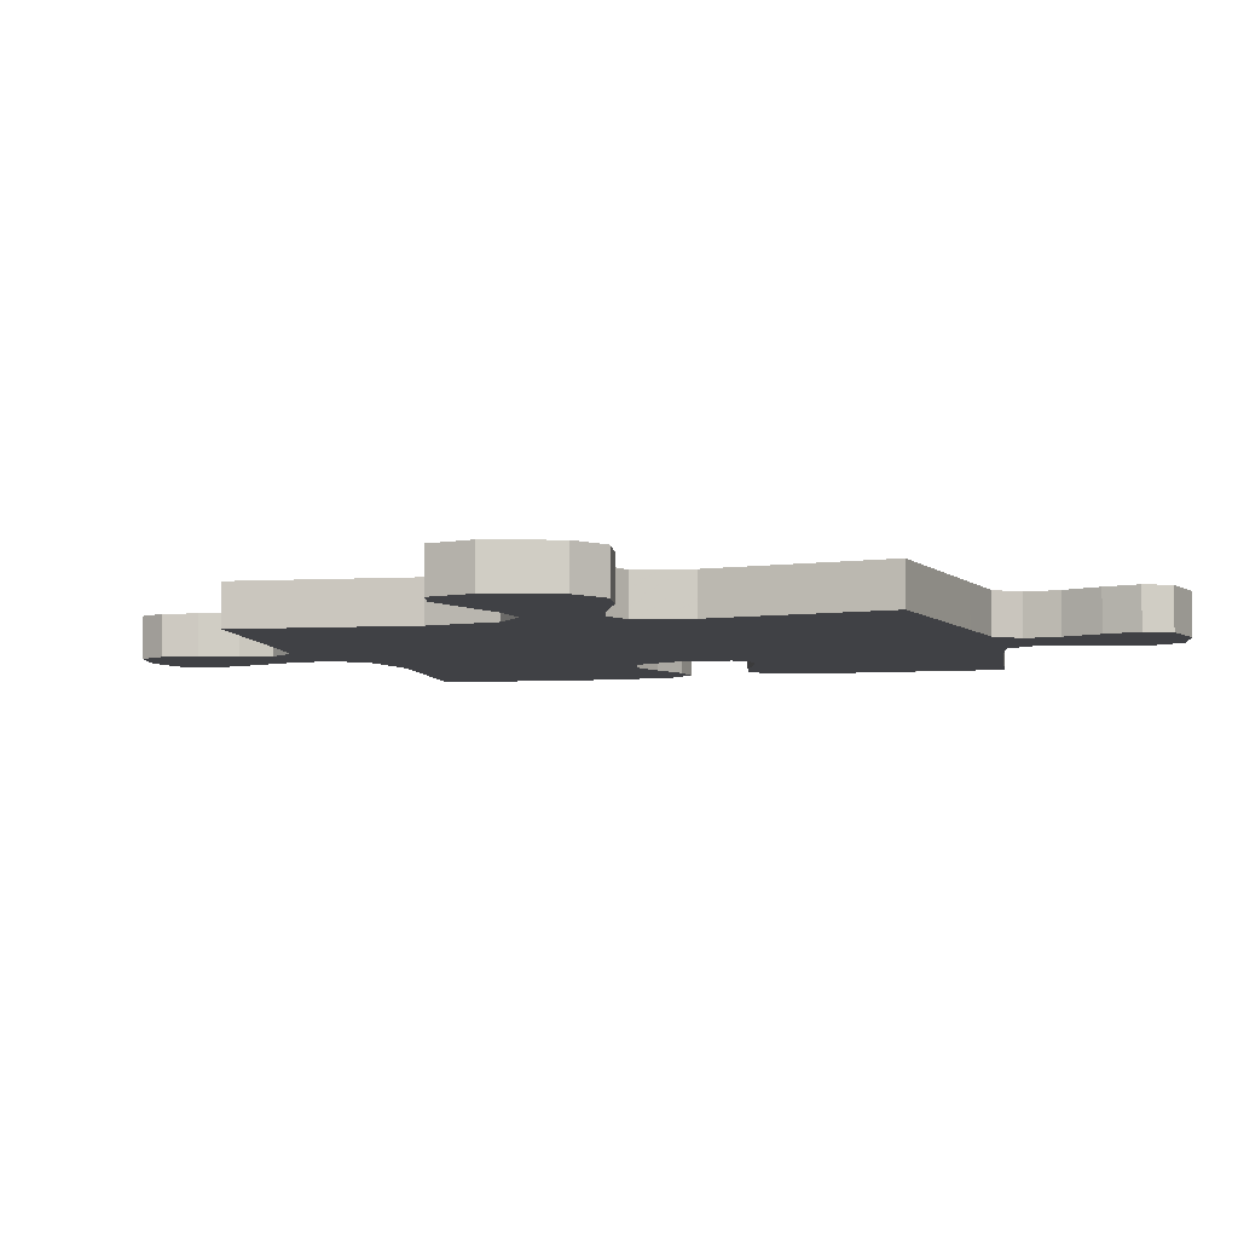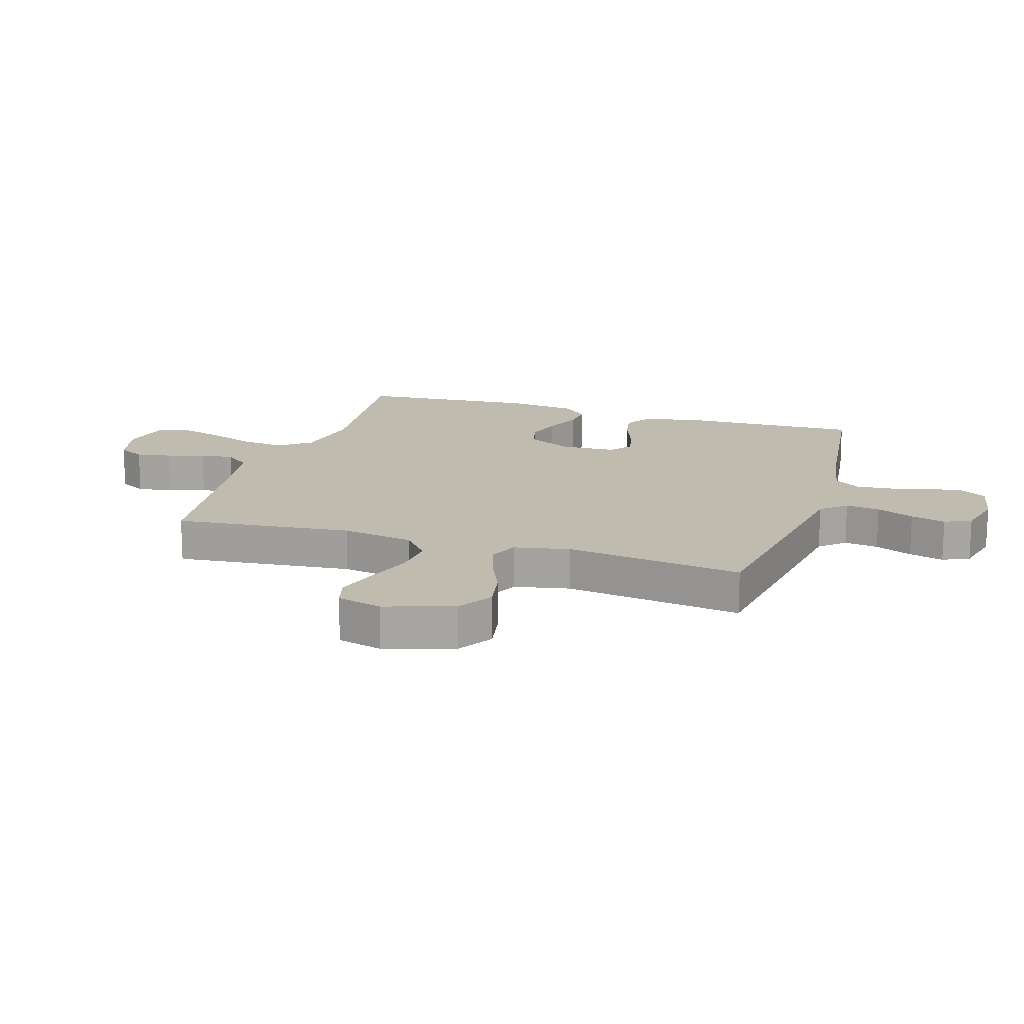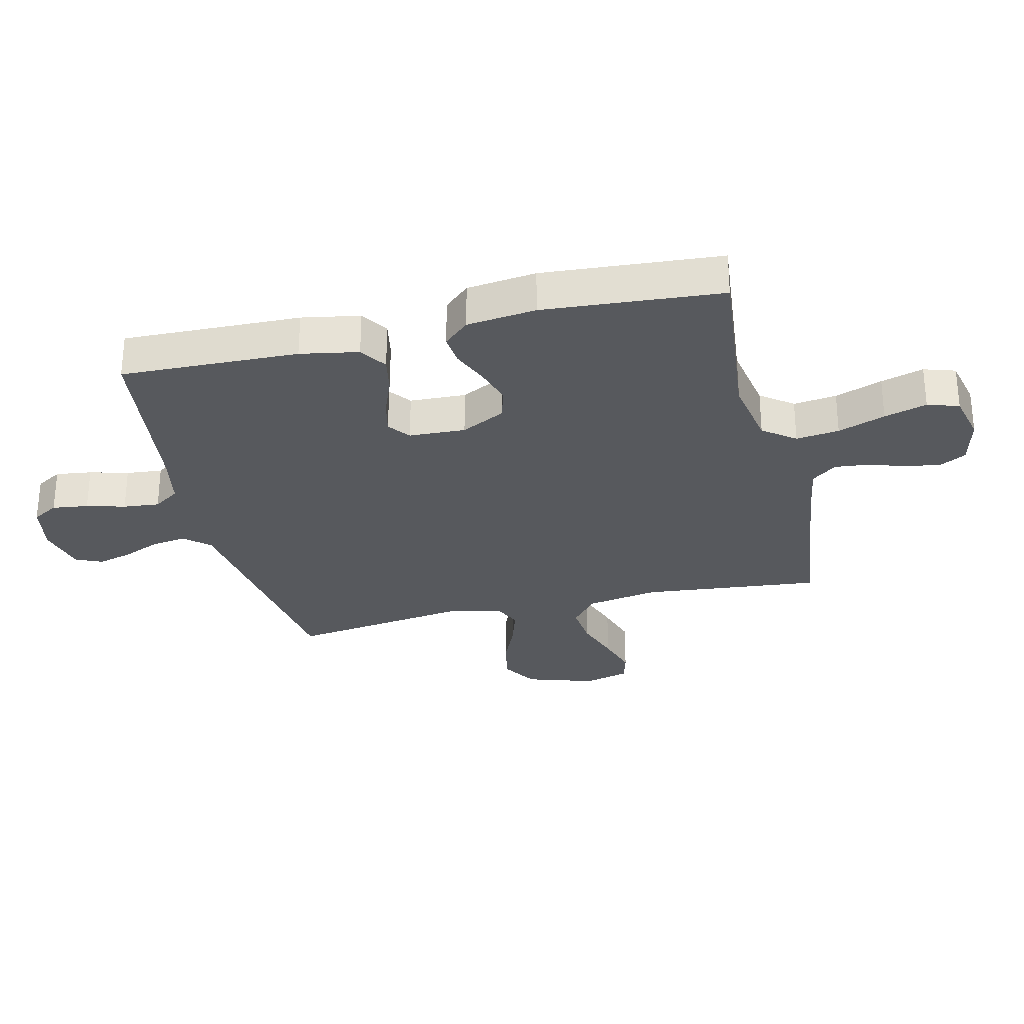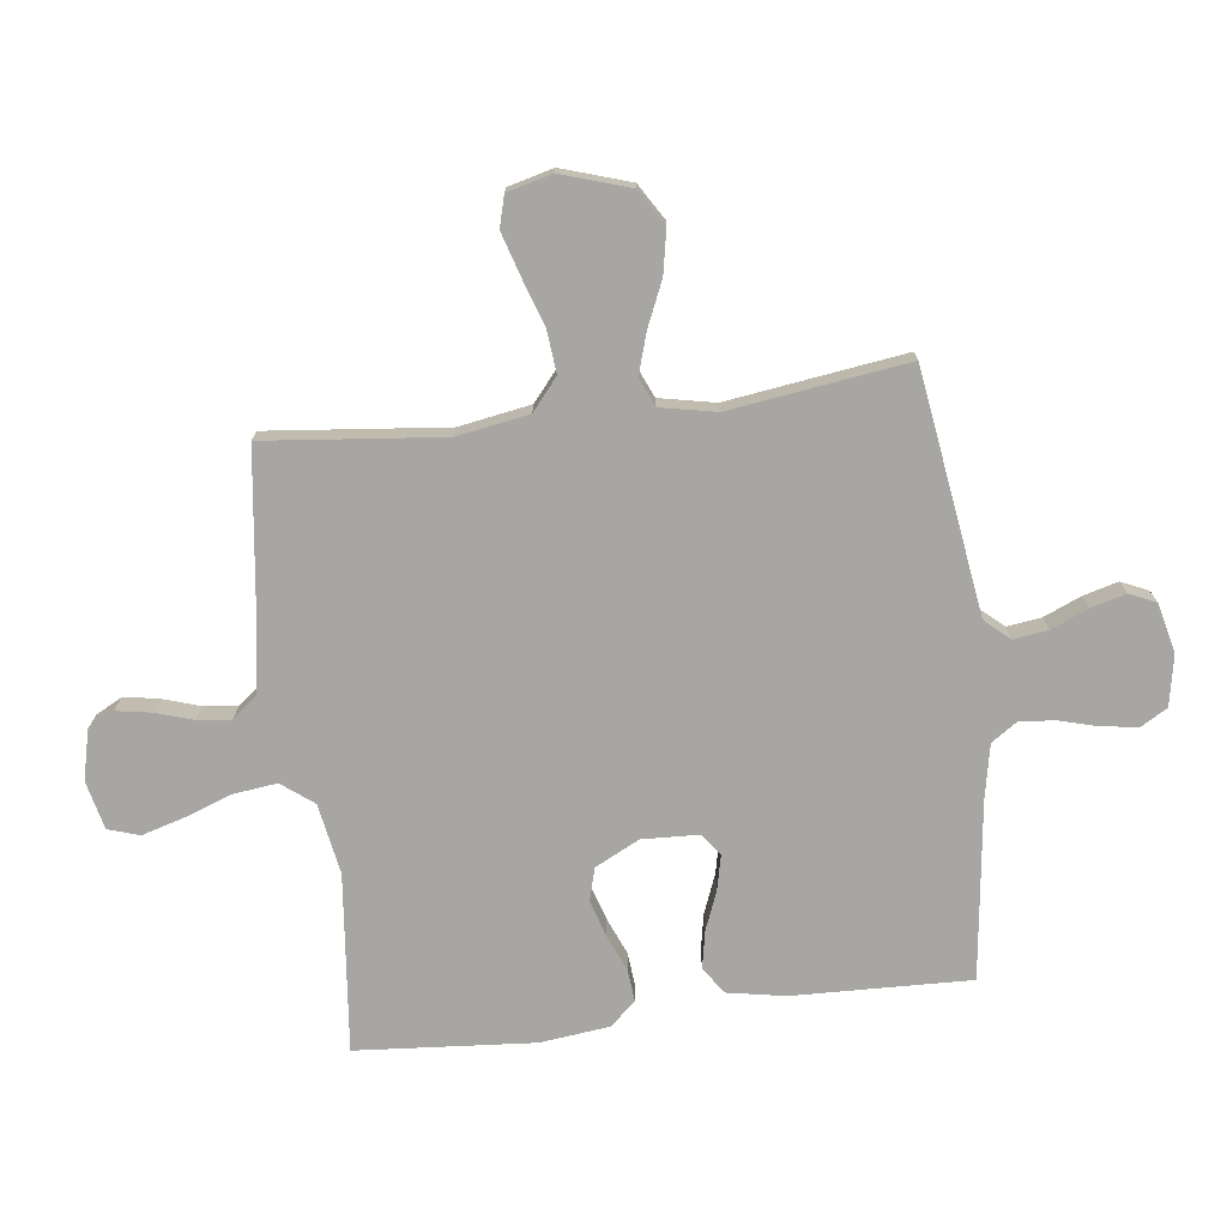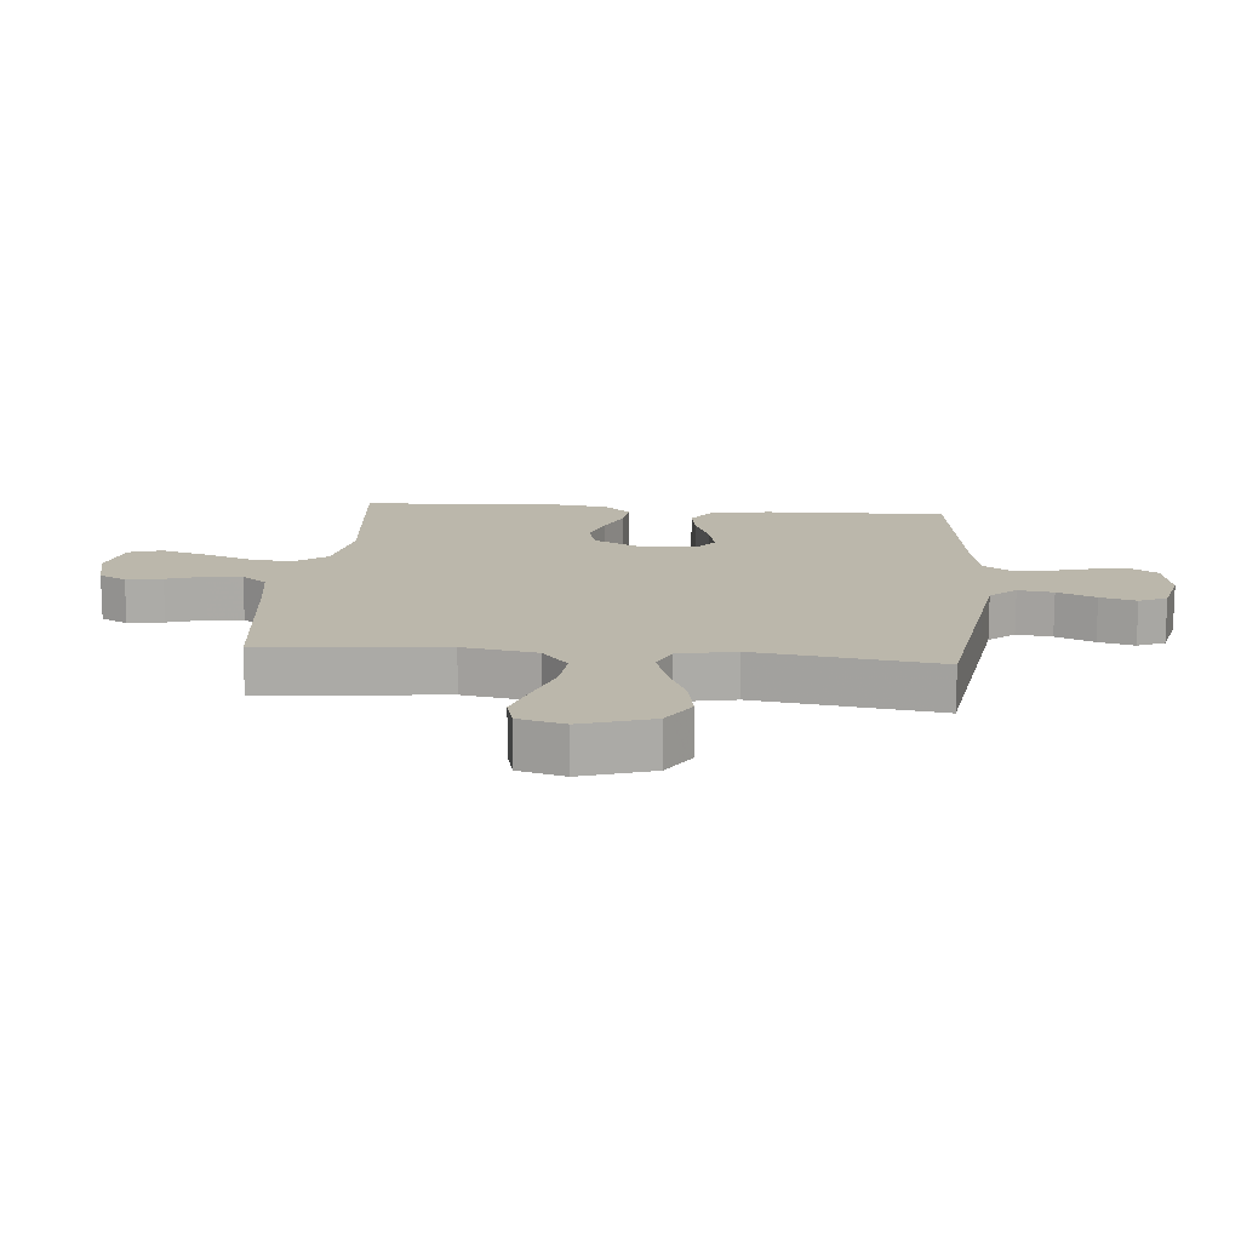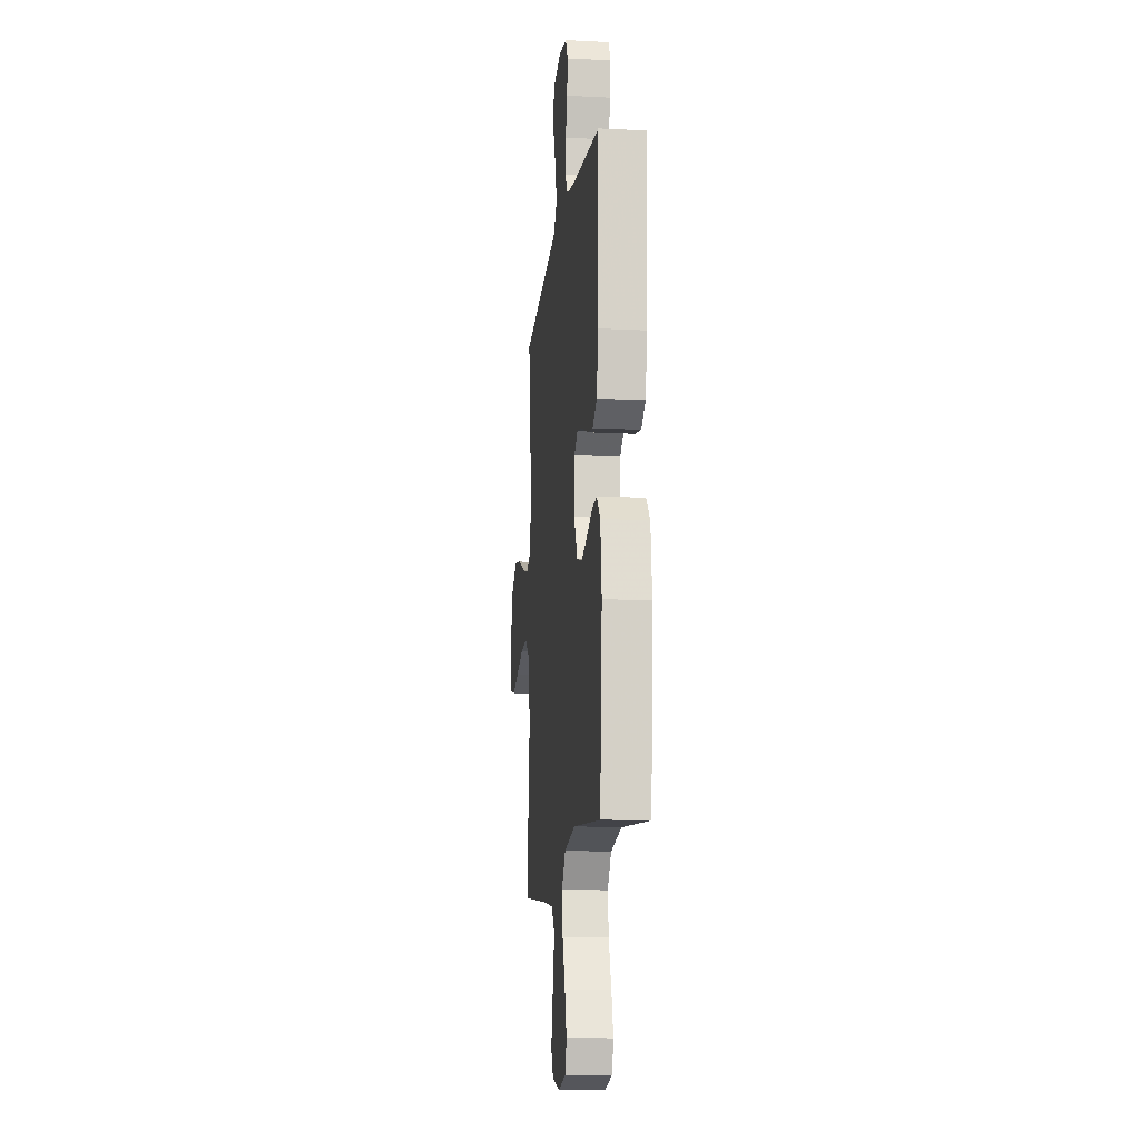
<metadata>
{"format":"obj","ext":"obj","renderer":"f3d","projection":"perspective","resolution":1024,"background":"white","views":[{"elev":-5.9,"azim":-74.5,"up":"+Y"},{"elev":16.2,"azim":-72.6,"up":"+Y"},{"elev":-29.1,"azim":103.5,"up":"+Y"},{"elev":-74.0,"azim":-83.0,"up":"+Y"},{"elev":14.2,"azim":-84.8,"up":"+Y"},{"elev":-13.4,"azim":83.4,"up":"+Z"}]}
</metadata>
<code>
v 0.5 0.07 -0.5
v 0.2 0.07 -0.469
v 0.081 0.07 -0.49
v 0.04 0.07 -0.544
v 0.049 0.07 -0.617
v 0.078 0.07 -0.697
v 0.099 0.07 -0.769
v 0.082 0.07 -0.822
v 0 0.07 -0.841
v -0.083 0.07 -0.821
v -0.107 0.07 -0.776
v -0.097 0.07 -0.717
v -0.077 0.07 -0.654
v -0.071 0.07 -0.597
v -0.104 0.07 -0.555
v -0.2 0.07 -0.539
v -0.5 0.07 -0.5
v -0.469 0.07 -0.2
v -0.49 0.07 -0.078
v -0.543 0.07 -0.034
v -0.616 0.07 -0.041
v -0.695 0.07 -0.068
v -0.767 0.07 -0.09
v -0.819 0.07 -0.076
v -0.839 0.07 0
v -0.802 0.07 0.116
v -0.742 0.07 0.153
v -0.669 0.07 0.139
v -0.593 0.07 0.106
v -0.525 0.07 0.085
v -0.477 0.07 0.106
v -0.458 0.07 0.2
v -0.5 0.07 0.5
v -0.2 0.07 0.544
v -0.09 0.07 0.56
v -0.053 0.07 0.602
v -0.061 0.07 0.66
v -0.088 0.07 0.723
v -0.104 0.07 0.782
v -0.084 0.07 0.827
v 0 0.07 0.847
v 0.085 0.07 0.831
v 0.111 0.07 0.787
v 0.103 0.07 0.726
v 0.085 0.07 0.661
v 0.079 0.07 0.6
v 0.109 0.07 0.556
v 0.2 0.07 0.538
v 0.5 0.07 0.5
v 0.491 0.07 0.2
v 0.473 0.07 0.102
v 0.427 0.07 0.072
v 0.365 0.07 0.084
v 0.299 0.07 0.11
v 0.241 0.07 0.123
v 0.204 0.07 0.095
v 0.2 0.07 0
v 0.238 0.07 -0.075
v 0.293 0.07 -0.09
v 0.355 0.07 -0.071
v 0.417 0.07 -0.045
v 0.47 0.07 -0.04
v 0.509 0.07 -0.083
v 0.523 0.07 -0.2
v 0.5 0 -0.5
v 0.2 0 -0.469
v 0.081 0 -0.49
v 0.04 0 -0.544
v 0.049 0 -0.617
v 0.078 0 -0.697
v 0.099 0 -0.769
v 0.082 0 -0.822
v 0 0 -0.841
v -0.083 0 -0.821
v -0.107 0 -0.776
v -0.097 0 -0.717
v -0.077 0 -0.654
v -0.071 0 -0.597
v -0.104 0 -0.555
v -0.2 0 -0.539
v -0.5 0 -0.5
v -0.469 0 -0.2
v -0.49 0 -0.078
v -0.543 0 -0.034
v -0.616 0 -0.041
v -0.695 0 -0.068
v -0.767 0 -0.09
v -0.819 0 -0.076
v -0.839 0 0
v -0.802 0 0.116
v -0.742 0 0.153
v -0.669 0 0.139
v -0.593 0 0.106
v -0.525 0 0.085
v -0.477 0 0.106
v -0.458 0 0.2
v -0.5 0 0.5
v -0.2 0 0.544
v -0.09 0 0.56
v -0.053 0 0.602
v -0.061 0 0.66
v -0.088 0 0.723
v -0.104 0 0.782
v -0.084 0 0.827
v 0 0 0.847
v 0.085 0 0.831
v 0.111 0 0.787
v 0.103 0 0.726
v 0.085 0 0.661
v 0.079 0 0.6
v 0.109 0 0.556
v 0.2 0 0.538
v 0.5 0 0.5
v 0.491 0 0.2
v 0.473 0 0.102
v 0.427 0 0.072
v 0.365 0 0.084
v 0.299 0 0.11
v 0.241 0 0.123
v 0.204 0 0.095
v 0.2 0 0
v 0.238 0 -0.075
v 0.293 0 -0.09
v 0.355 0 -0.071
v 0.417 0 -0.045
v 0.47 0 -0.04
v 0.509 0 -0.083
v 0.523 0 -0.2
f 63 64 1 2
f 60 61 62 63
f 59 60 63 2
f 58 59 2 3
f 57 58 3 4
f 56 57 4
f 51 52 53 54
f 51 54 55
f 48 49 50 51
f 47 48 51 55
f 46 47 55 56
f 42 43 44 45
f 42 45 46
f 41 42 46
f 37 38 39 40
f 36 37 40 41
f 32 33 34 35
f 31 32 35
f 31 35 36
f 26 27 28 29
f 26 29 30
f 25 26 30
f 24 25 30
f 21 22 23 24
f 21 24 30 31
f 16 17 18
f 15 16 18 19
f 10 11 12 13
f 10 13 14
f 9 10 14
f 8 9 14
f 5 6 7 8
f 5 8 14
f 4 5 14 15
f 36 41 46 56
f 31 36 56 4
f 20 21 31
f 19 20 31
f 4 15 19 31
f 66 65 128 127
f 127 126 125 124
f 66 127 124 123
f 67 66 123 122
f 68 67 122 121
f 68 121 120
f 118 117 116 115
f 119 118 115
f 115 114 113 112
f 119 115 112 111
f 120 119 111 110
f 109 108 107 106
f 110 109 106
f 110 106 105
f 104 103 102 101
f 105 104 101 100
f 99 98 97 96
f 99 96 95
f 100 99 95
f 93 92 91 90
f 94 93 90
f 94 90 89
f 94 89 88
f 88 87 86 85
f 95 94 88 85
f 82 81 80
f 83 82 80 79
f 77 76 75 74
f 78 77 74
f 78 74 73
f 78 73 72
f 72 71 70 69
f 78 72 69
f 79 78 69 68
f 120 110 105 100
f 68 120 100 95
f 95 85 84
f 95 84 83
f 95 83 79 68
f 1 65 66 2
f 2 66 67 3
f 3 67 68 4
f 4 68 69 5
f 5 69 70 6
f 6 70 71 7
f 7 71 72 8
f 8 72 73 9
f 9 73 74 10
f 10 74 75 11
f 11 75 76 12
f 12 76 77 13
f 13 77 78 14
f 14 78 79 15
f 15 79 80 16
f 16 80 81 17
f 17 81 82 18
f 18 82 83 19
f 19 83 84 20
f 20 84 85 21
f 21 85 86 22
f 22 86 87 23
f 23 87 88 24
f 24 88 89 25
f 25 89 90 26
f 26 90 91 27
f 27 91 92 28
f 28 92 93 29
f 29 93 94 30
f 30 94 95 31
f 31 95 96 32
f 32 96 97 33
f 33 97 98 34
f 34 98 99 35
f 35 99 100 36
f 36 100 101 37
f 37 101 102 38
f 38 102 103 39
f 39 103 104 40
f 40 104 105 41
f 41 105 106 42
f 42 106 107 43
f 43 107 108 44
f 44 108 109 45
f 45 109 110 46
f 46 110 111 47
f 47 111 112 48
f 48 112 113 49
f 49 113 114 50
f 50 114 115 51
f 51 115 116 52
f 52 116 117 53
f 53 117 118 54
f 54 118 119 55
f 55 119 120 56
f 56 120 121 57
f 57 121 122 58
f 58 122 123 59
f 59 123 124 60
f 60 124 125 61
f 61 125 126 62
f 62 126 127 63
f 63 127 128 64
f 64 128 65 1

</code>
